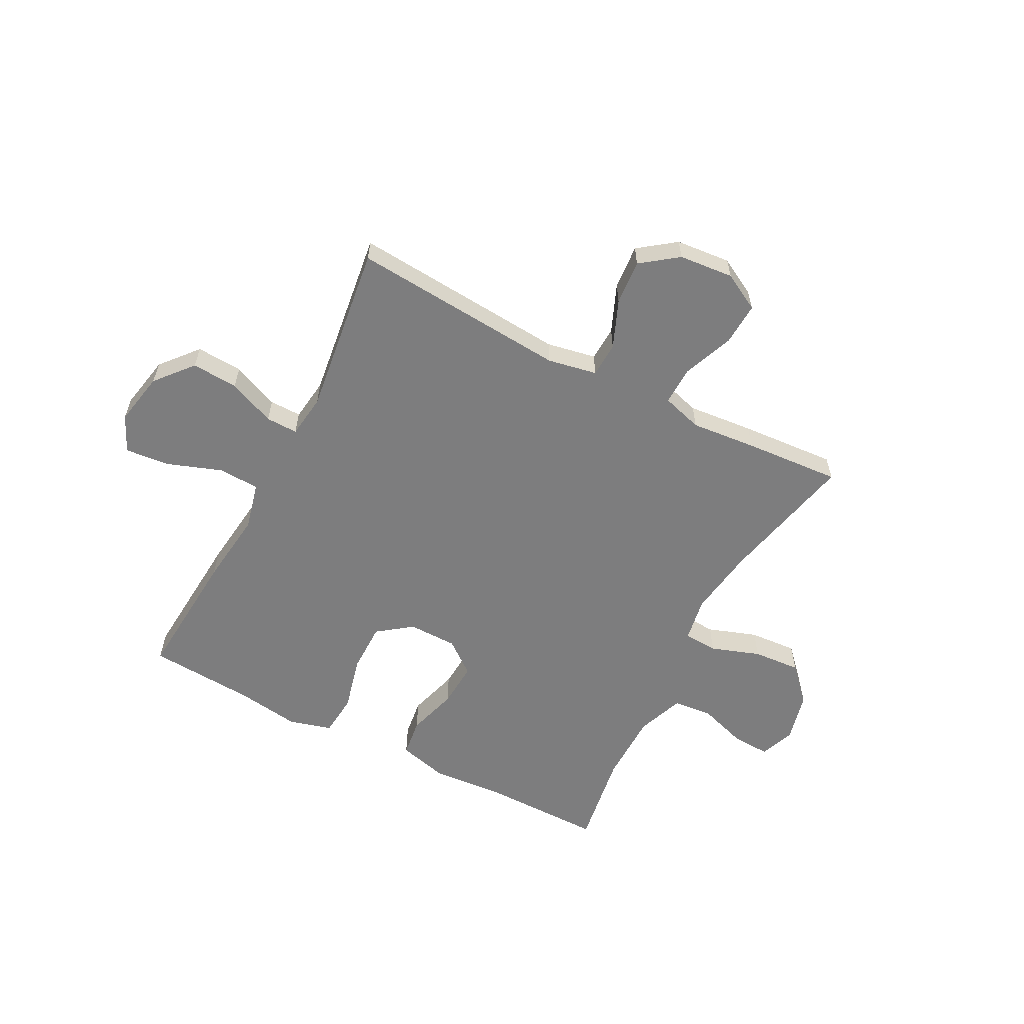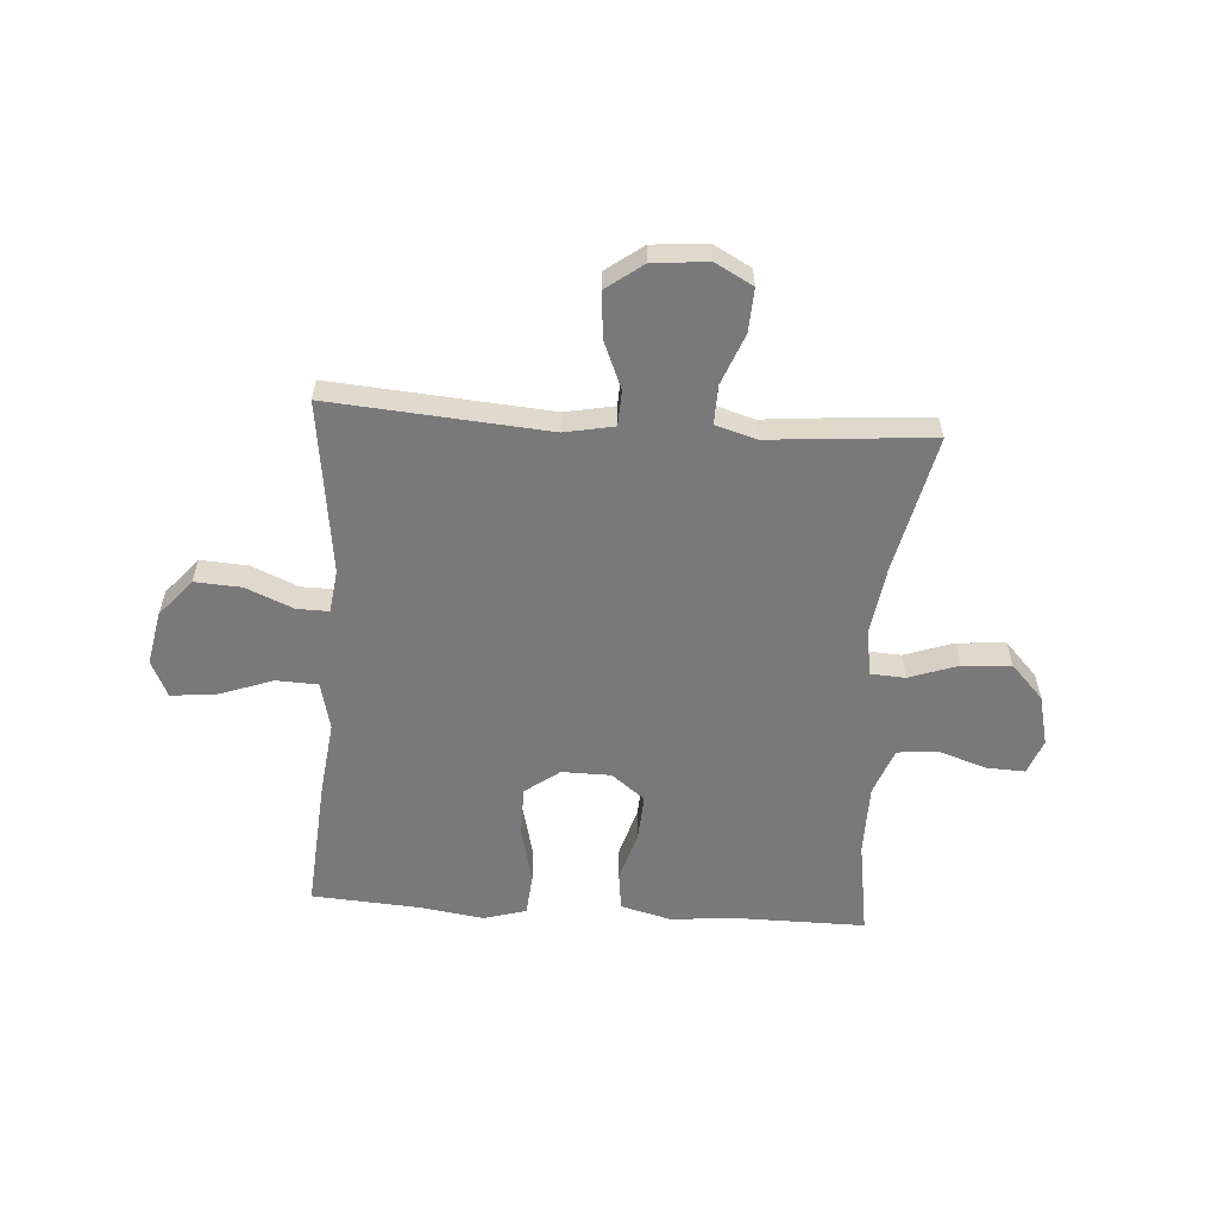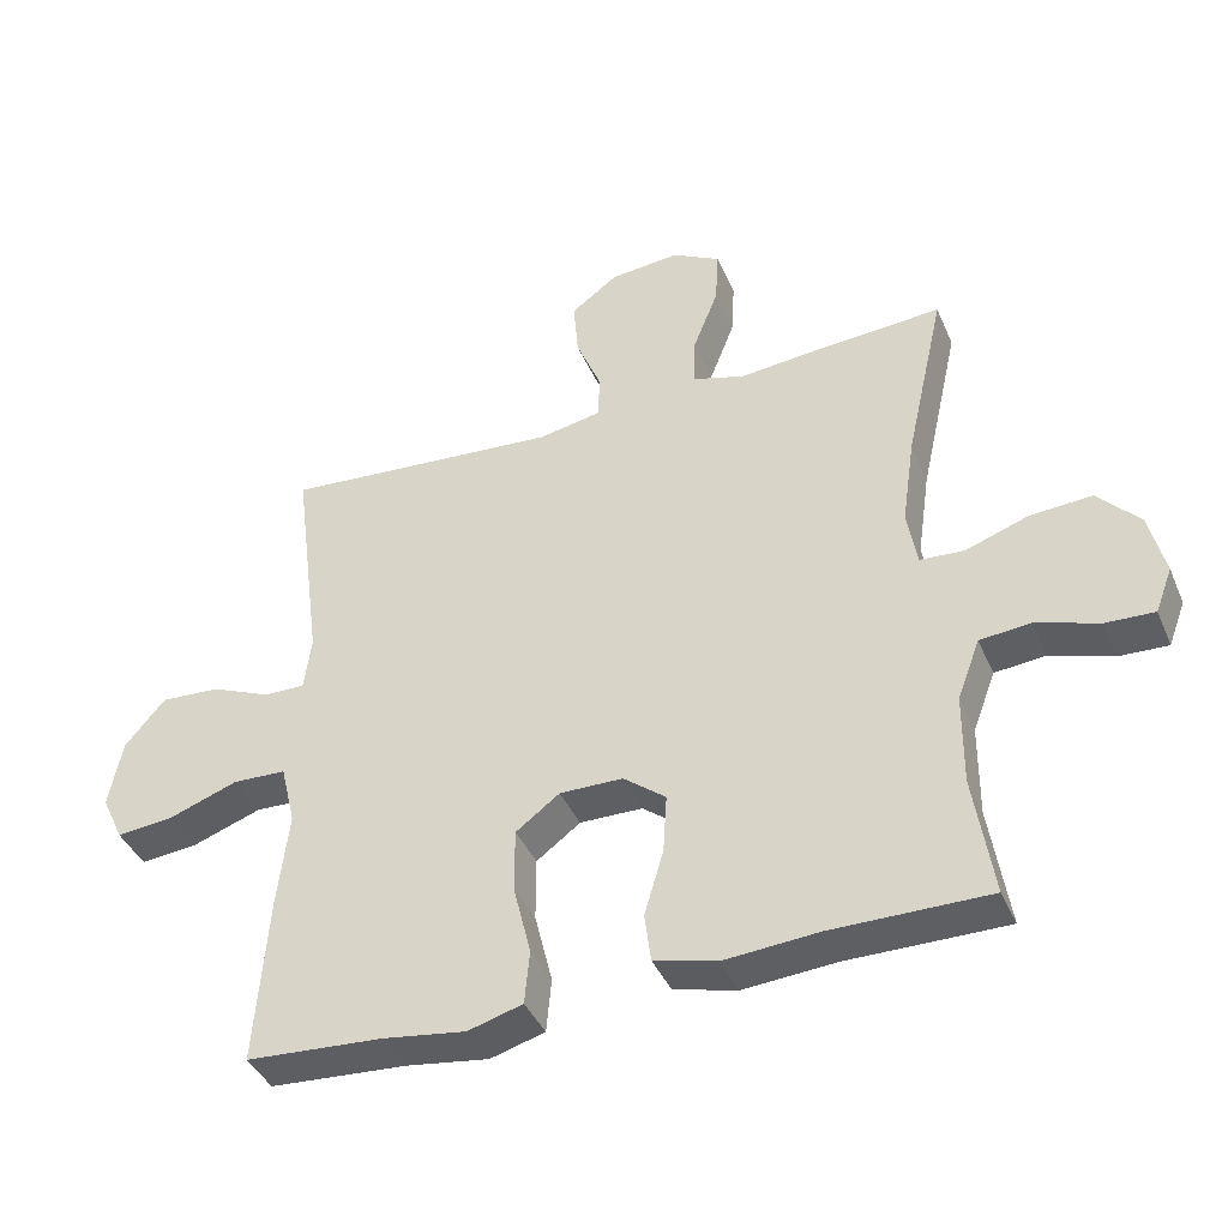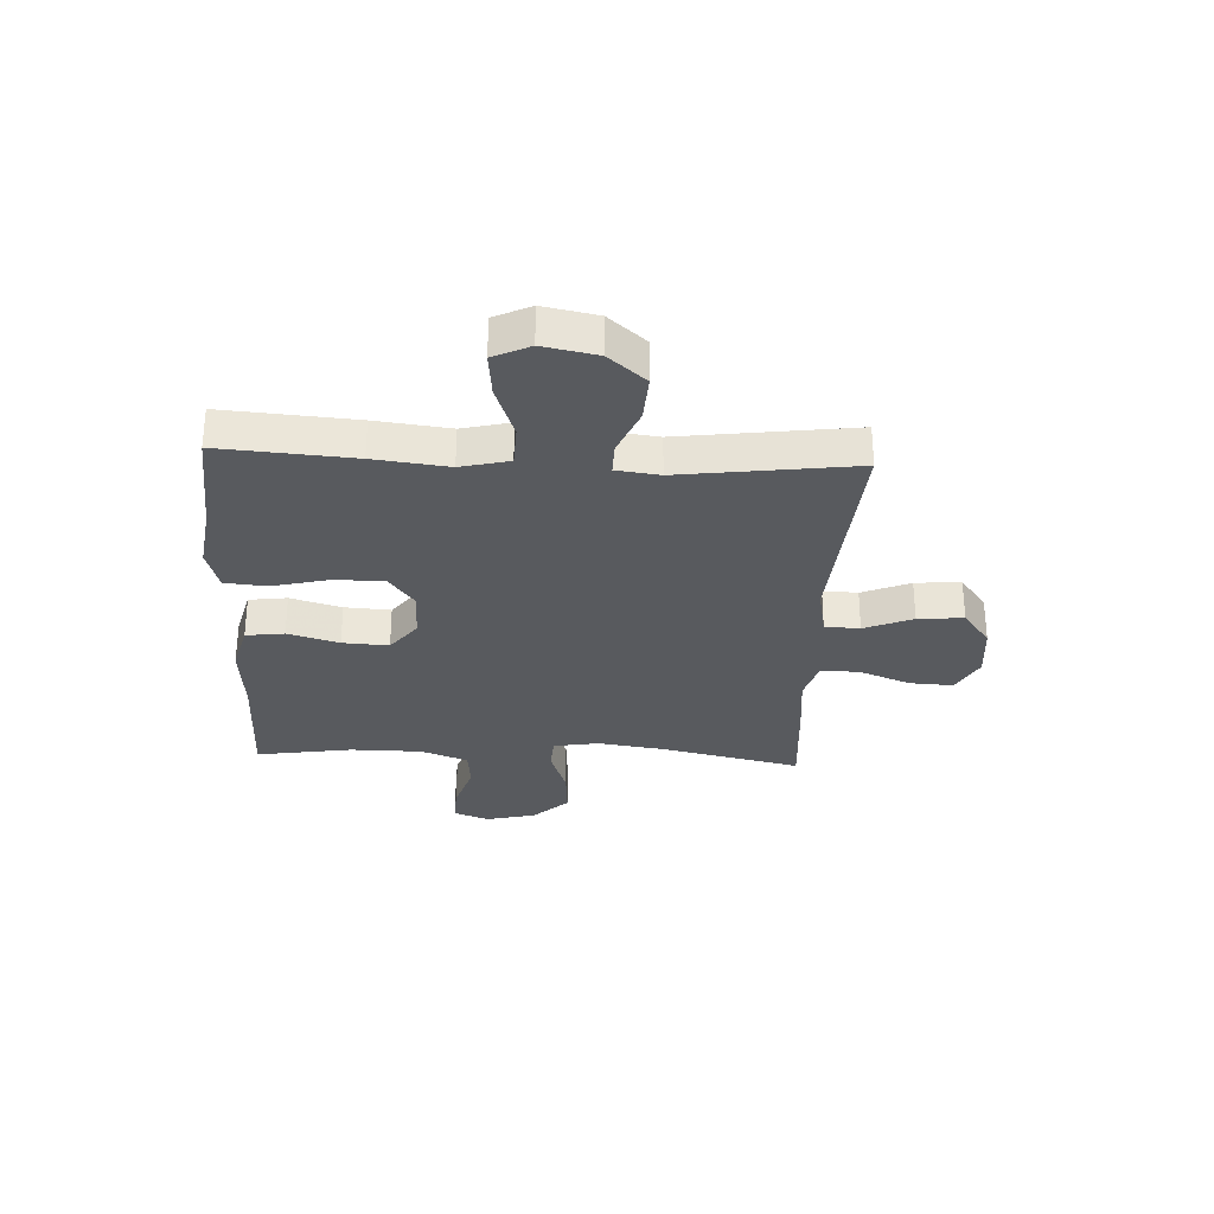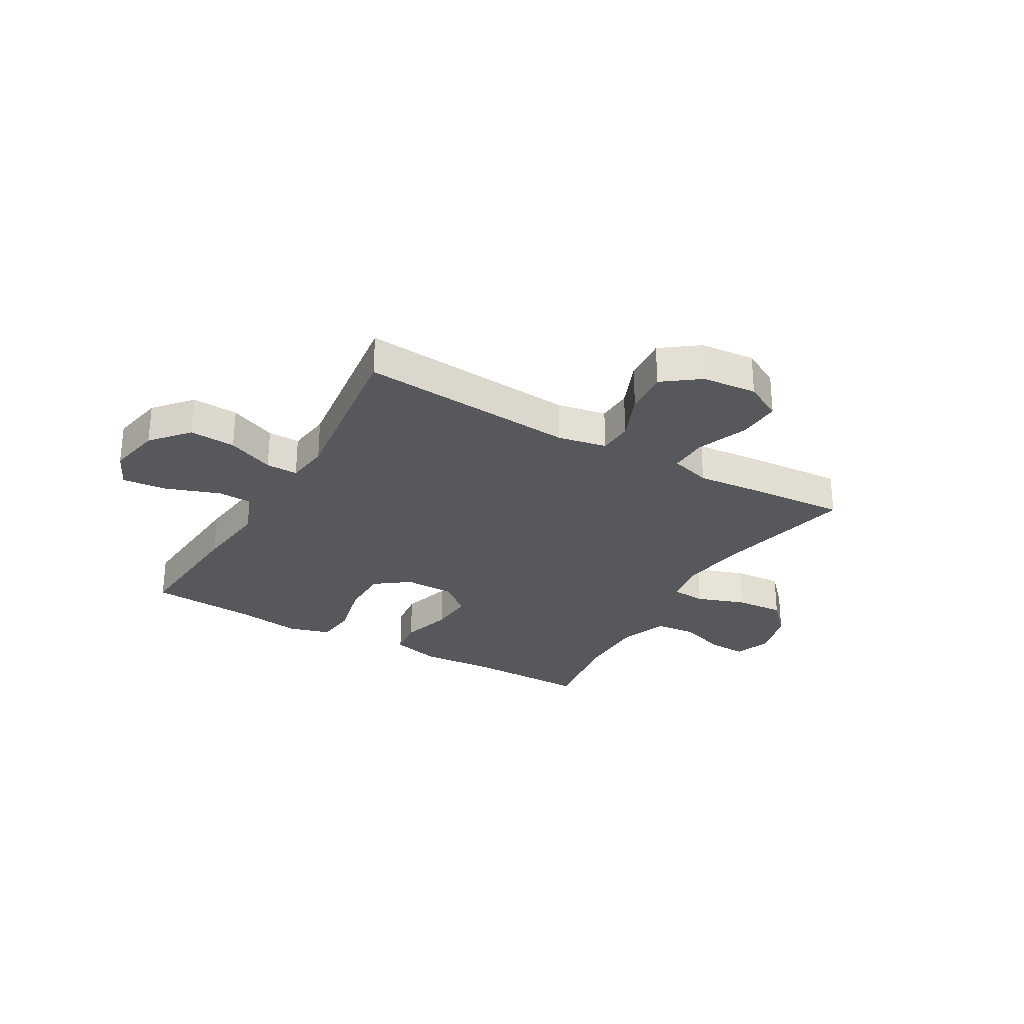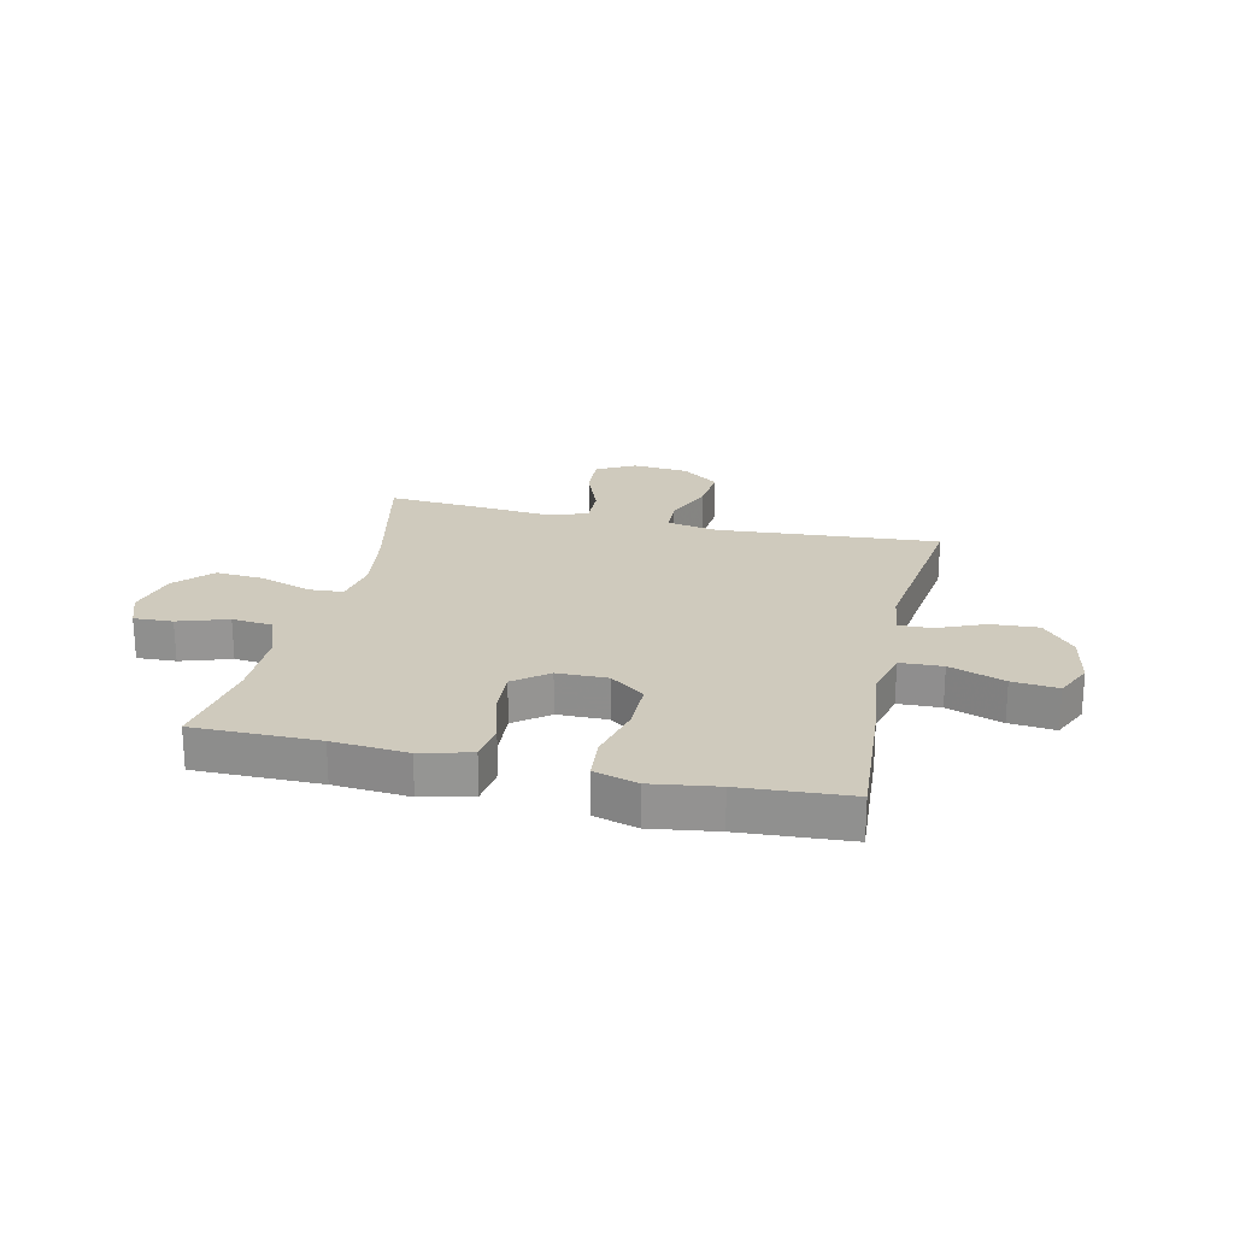
<metadata>
{"format":"obj","ext":"obj","renderer":"f3d","projection":"perspective","resolution":1024,"background":"white","views":[{"elev":-59.1,"azim":-27.5,"up":"+Y"},{"elev":-57.8,"azim":-3.9,"up":"+Y"},{"elev":-40.6,"azim":21.9,"up":"+Z"},{"elev":-30.6,"azim":-92.7,"up":"+Y"},{"elev":-28.4,"azim":-30.0,"up":"+Y"},{"elev":22.8,"azim":-167.1,"up":"+Y"}]}
</metadata>
<code>
v -0.5 0.07 -0.5
v -0.482 0.07 -0.26
v -0.466 0.07 -0.126
v -0.487 0.07 -0.039
v -0.562 0.07 -0.036
v -0.66 0.07 -0.071
v -0.741 0.07 -0.079
v -0.772 0.07 -0.013
v -0.753 0.07 0.084
v -0.696 0.07 0.151
v -0.612 0.07 0.146
v -0.527 0.07 0.11
v -0.469 0.07 0.109
v -0.459 0.07 0.187
v -0.5 0.07 0.5
v -0.107 0.07 0.469
v -0.018 0.07 0.486
v -0.015 0.07 0.549
v -0.051 0.07 0.636
v -0.058 0.07 0.718
v 0.008 0.07 0.767
v 0.107 0.07 0.776
v 0.175 0.07 0.739
v 0.171 0.07 0.661
v 0.135 0.07 0.569
v 0.133 0.07 0.499
v 0.207 0.07 0.477
v 0.326 0.07 0.488
v 0.5 0.07 0.5
v 0.444 0.07 0.251
v 0.426 0.07 0.127
v 0.44 0.07 0.046
v 0.502 0.07 0.042
v 0.591 0.07 0.073
v 0.678 0.07 0.079
v 0.737 0.07 0.016
v 0.759 0.07 -0.075
v 0.735 0.07 -0.138
v 0.666 0.07 -0.135
v 0.578 0.07 -0.106
v 0.506 0.07 -0.113
v 0.474 0.07 -0.198
v 0.473 0.07 -0.327
v 0.5 0.07 -0.5
v 0.279 0.07 -0.499
v 0.146 0.07 -0.509
v 0.057 0.07 -0.486
v 0.048 0.07 -0.417
v 0.075 0.07 -0.325
v 0.08 0.07 -0.242
v 0.02 0.07 -0.195
v -0.069 0.07 -0.194
v -0.131 0.07 -0.24
v -0.131 0.07 -0.33
v -0.106 0.07 -0.432
v -0.113 0.07 -0.508
v -0.19 0.07 -0.53
v -0.307 0.07 -0.513
v -0.5 0 -0.5
v -0.482 0 -0.26
v -0.466 0 -0.126
v -0.487 0 -0.039
v -0.562 0 -0.036
v -0.66 0 -0.071
v -0.741 0 -0.079
v -0.772 0 -0.013
v -0.753 0 0.084
v -0.696 0 0.151
v -0.612 0 0.146
v -0.527 0 0.11
v -0.469 0 0.109
v -0.459 0 0.187
v -0.5 0 0.5
v -0.107 0 0.469
v -0.018 0 0.486
v -0.015 0 0.549
v -0.051 0 0.636
v -0.058 0 0.718
v 0.008 0 0.767
v 0.107 0 0.776
v 0.175 0 0.739
v 0.171 0 0.661
v 0.135 0 0.569
v 0.133 0 0.499
v 0.207 0 0.477
v 0.326 0 0.488
v 0.5 0 0.5
v 0.444 0 0.251
v 0.426 0 0.127
v 0.44 0 0.046
v 0.502 0 0.042
v 0.591 0 0.073
v 0.678 0 0.079
v 0.737 0 0.016
v 0.759 0 -0.075
v 0.735 0 -0.138
v 0.666 0 -0.135
v 0.578 0 -0.106
v 0.506 0 -0.113
v 0.474 0 -0.198
v 0.473 0 -0.327
v 0.5 0 -0.5
v 0.279 0 -0.499
v 0.146 0 -0.509
v 0.057 0 -0.486
v 0.048 0 -0.417
v 0.075 0 -0.325
v 0.08 0 -0.242
v 0.02 0 -0.195
v -0.069 0 -0.194
v -0.131 0 -0.24
v -0.131 0 -0.33
v -0.106 0 -0.432
v -0.113 0 -0.508
v -0.19 0 -0.53
v -0.307 0 -0.513
f 56 57 58
f 55 56 58
f 54 55 58
f 1 2 3
f 58 1 3
f 54 58 3
f 53 54 3
f 52 53 3 4
f 51 52 4
f 47 48 49
f 46 47 49
f 45 46 49
f 45 49 50
f 44 45 50
f 43 44 50
f 42 43 50 51
f 38 39 40
f 37 38 40
f 36 37 40
f 35 36 40
f 34 35 40
f 33 34 40
f 32 33 40 41
f 27 28 29 30
f 26 27 30 31
f 23 24 25
f 22 23 25
f 21 22 25
f 20 21 25
f 19 20 25
f 18 19 25
f 17 18 25 26
f 26 31 32
f 17 26 32
f 16 17 32
f 10 11 12
f 9 10 12
f 8 9 12
f 7 8 12
f 6 7 12
f 5 6 12
f 4 5 12 13
f 51 4 13 14
f 41 42 51
f 32 41 51
f 16 32 51
f 15 16 51
f 14 15 51
f 116 115 114
f 116 114 113
f 116 113 112
f 61 60 59
f 61 59 116
f 61 116 112
f 61 112 111
f 62 61 111 110
f 62 110 109
f 107 106 105
f 107 105 104
f 107 104 103
f 108 107 103
f 108 103 102
f 108 102 101
f 109 108 101 100
f 98 97 96
f 98 96 95
f 98 95 94
f 98 94 93
f 98 93 92
f 98 92 91
f 99 98 91 90
f 88 87 86 85
f 89 88 85 84
f 83 82 81
f 83 81 80
f 83 80 79
f 83 79 78
f 83 78 77
f 83 77 76
f 84 83 76 75
f 90 89 84
f 90 84 75
f 90 75 74
f 70 69 68
f 70 68 67
f 70 67 66
f 70 66 65
f 70 65 64
f 70 64 63
f 71 70 63 62
f 72 71 62 109
f 109 100 99
f 109 99 90
f 109 90 74
f 109 74 73
f 109 73 72
f 1 59 60 2
f 2 60 61 3
f 3 61 62 4
f 4 62 63 5
f 5 63 64 6
f 6 64 65 7
f 7 65 66 8
f 8 66 67 9
f 9 67 68 10
f 10 68 69 11
f 11 69 70 12
f 12 70 71 13
f 13 71 72 14
f 14 72 73 15
f 15 73 74 16
f 16 74 75 17
f 17 75 76 18
f 18 76 77 19
f 19 77 78 20
f 20 78 79 21
f 21 79 80 22
f 22 80 81 23
f 23 81 82 24
f 24 82 83 25
f 25 83 84 26
f 26 84 85 27
f 27 85 86 28
f 28 86 87 29
f 29 87 88 30
f 30 88 89 31
f 31 89 90 32
f 32 90 91 33
f 33 91 92 34
f 34 92 93 35
f 35 93 94 36
f 36 94 95 37
f 37 95 96 38
f 38 96 97 39
f 39 97 98 40
f 40 98 99 41
f 41 99 100 42
f 42 100 101 43
f 43 101 102 44
f 44 102 103 45
f 45 103 104 46
f 46 104 105 47
f 47 105 106 48
f 48 106 107 49
f 49 107 108 50
f 50 108 109 51
f 51 109 110 52
f 52 110 111 53
f 53 111 112 54
f 54 112 113 55
f 55 113 114 56
f 56 114 115 57
f 57 115 116 58
f 58 116 59 1

</code>
